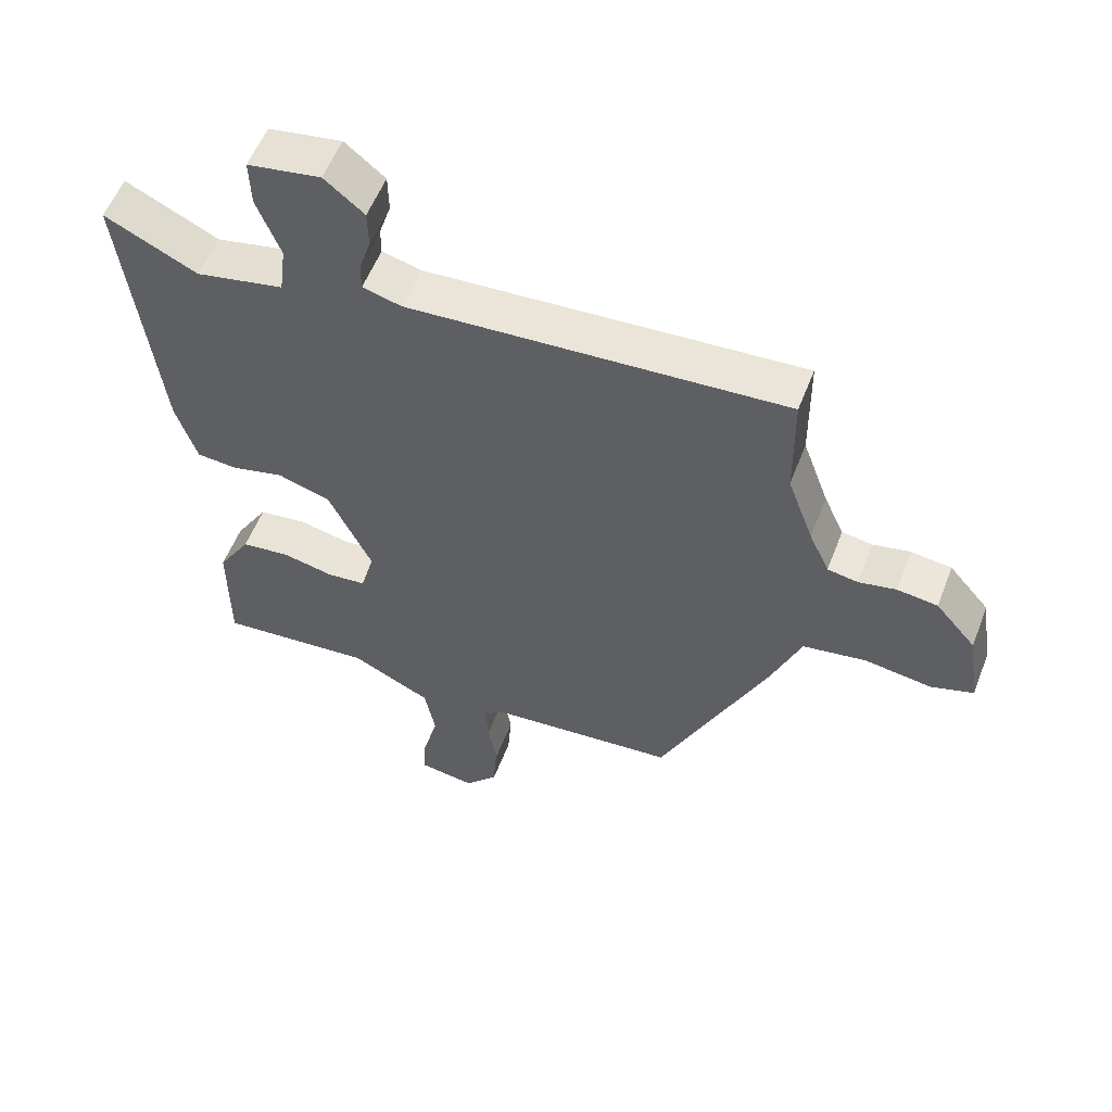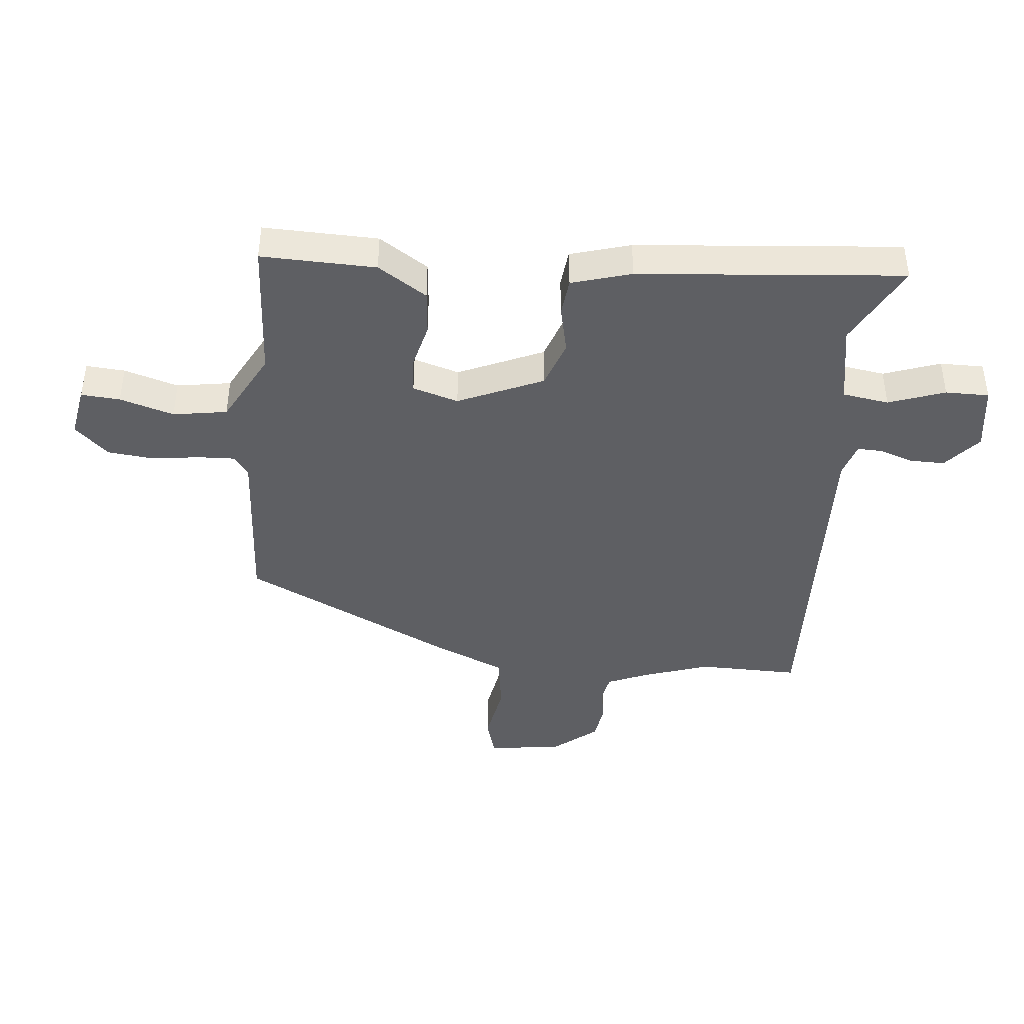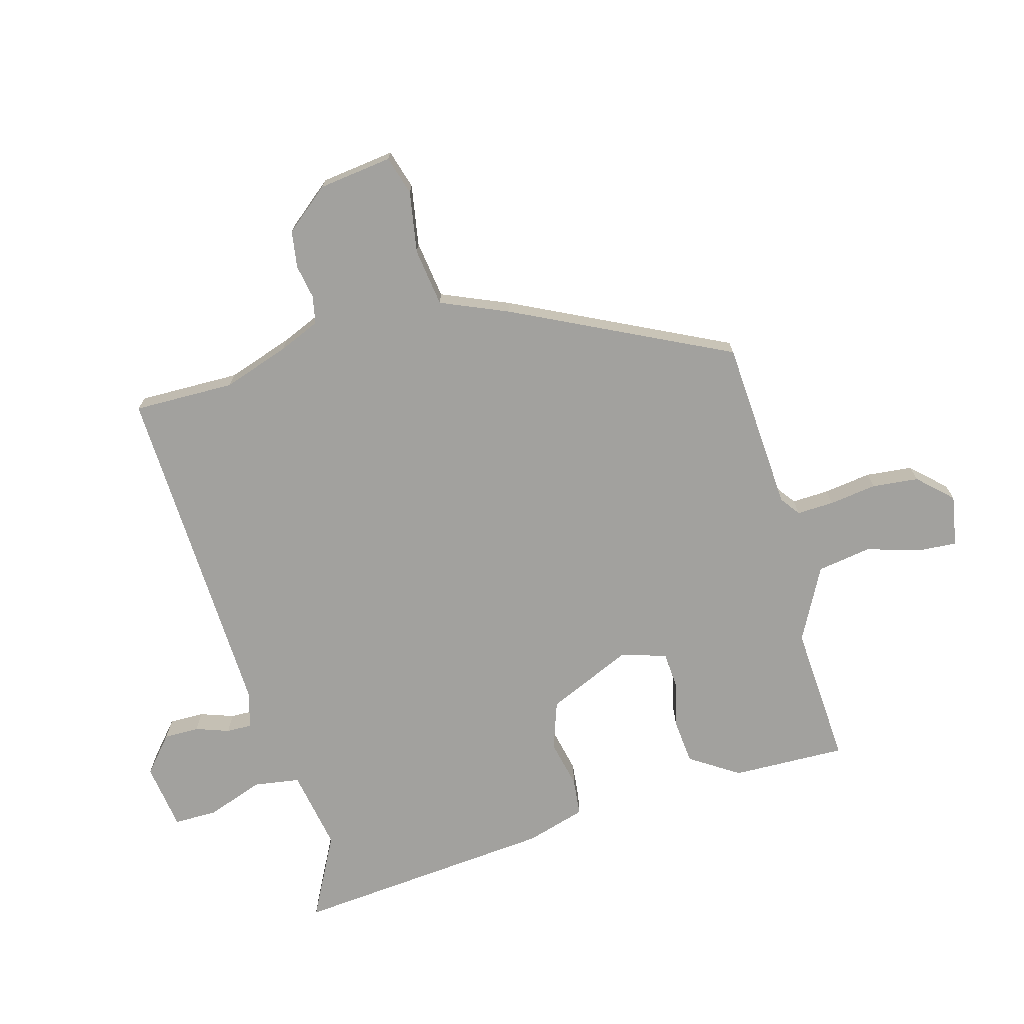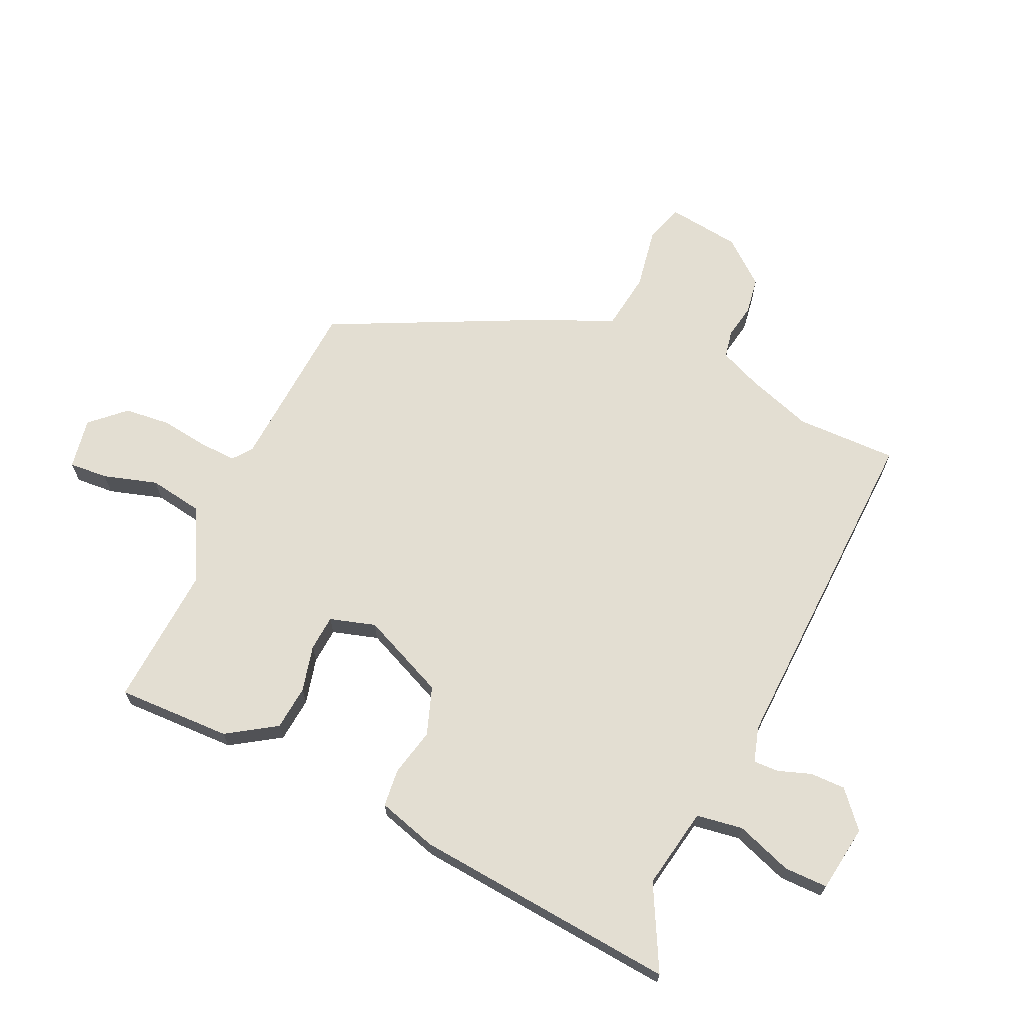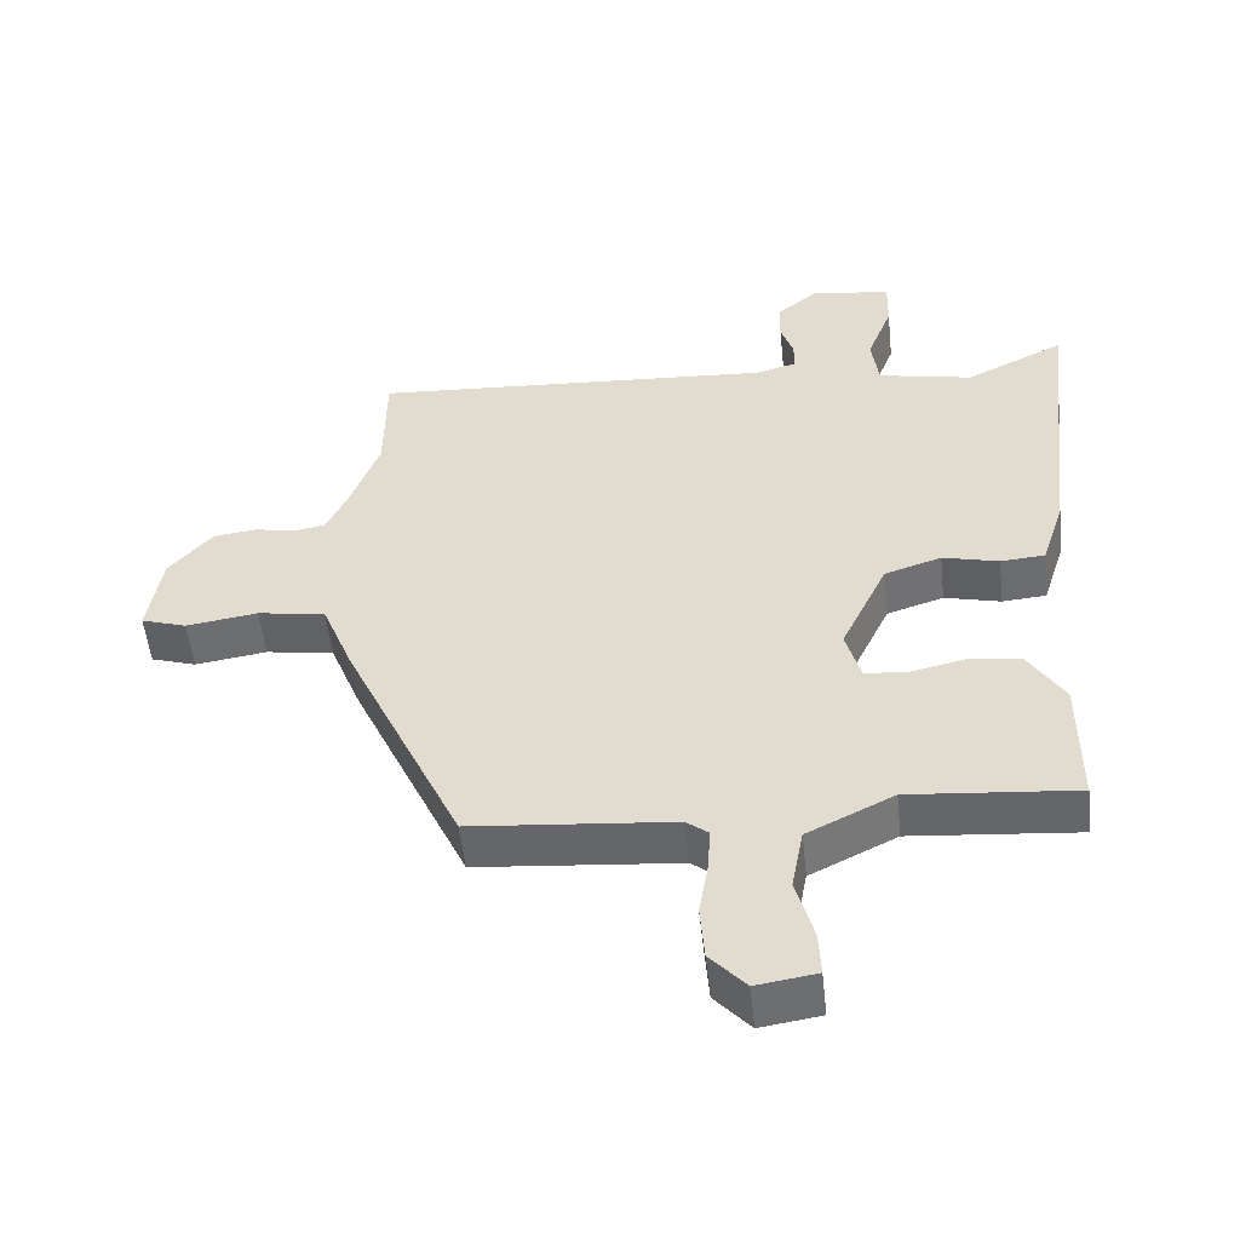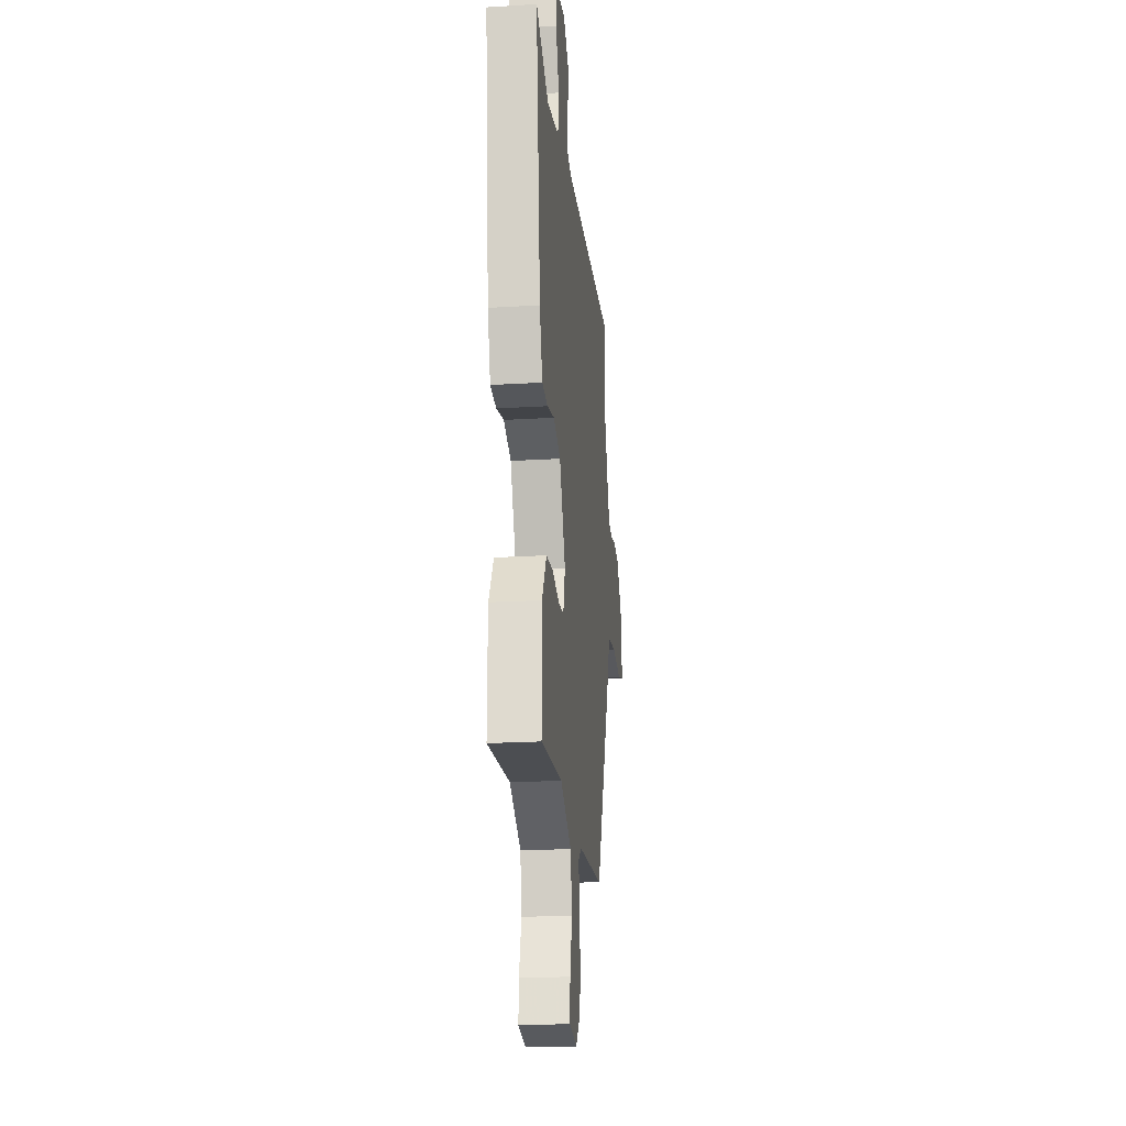
<metadata>
{"format":"obj","ext":"obj","renderer":"f3d","projection":"perspective","resolution":1024,"background":"white","views":[{"elev":56.2,"azim":21.1,"up":"+Z"},{"elev":-42.0,"azim":-97.1,"up":"+Y"},{"elev":-72.1,"azim":104.1,"up":"+Y"},{"elev":67.6,"azim":-66.8,"up":"+Y"},{"elev":-52.9,"azim":-173.9,"up":"+Z"},{"elev":-21.9,"azim":-84.0,"up":"+Z"}]}
</metadata>
<code>
v -0.453 0.07 -0.497
v -0.453 0.07 -0.306
v -0.402 0.07 -0.223
v -0.327 0.07 -0.214
v -0.249 0.07 -0.231
v -0.189 0.07 -0.225
v -0.168 0.07 -0.148
v -0.234 0.07 -0.008
v -0.315 0.07 0.018
v -0.395 0.07 -0.002
v -0.458 0.07 0.003
v -0.49 0.07 0.102
v -0.541 0.07 0.542
v -0.4 0.07 0.473
v -0.265 0.07 0.501
v -0.255 0.07 0.579
v -0.291 0.07 0.672
v -0.293 0.07 0.745
v -0.181 0.07 0.764
v -0.12 0.07 0.714
v -0.119 0.07 0.655
v -0.137 0.07 0.599
v -0.137 0.07 0.557
v -0.078 0.07 0.541
v 0.499 0.07 0.578
v 0.501 0.07 0.409
v 0.541 0.07 0.299
v 0.572 0.07 0.231
v 0.619 0.07 0.223
v 0.676 0.07 0.235
v 0.738 0.07 0.227
v 0.8 0.07 0.155
v 0.819 0.07 0.032
v 0.754 0.07 0.011
v 0.651 0.07 0.026
v 0.554 0.07 0.01
v 0.509 0.07 -0.104
v 0.342 0.07 -0.469
v 0.054 0.07 -0.495
v 0.022 0.07 -0.52
v 0.026 0.07 -0.582
v 0.039 0.07 -0.661
v 0.033 0.07 -0.739
v -0.018 0.07 -0.796
v -0.104 0.07 -0.783
v -0.101 0.07 -0.718
v -0.076 0.07 -0.627
v -0.093 0.07 -0.537
v -0.216 0.07 -0.476
v -0.453 0 -0.497
v -0.453 0 -0.306
v -0.402 0 -0.223
v -0.327 0 -0.214
v -0.249 0 -0.231
v -0.189 0 -0.225
v -0.168 0 -0.148
v -0.234 0 -0.008
v -0.315 0 0.018
v -0.395 0 -0.002
v -0.458 0 0.003
v -0.49 0 0.102
v -0.541 0 0.542
v -0.4 0 0.473
v -0.265 0 0.501
v -0.255 0 0.579
v -0.291 0 0.672
v -0.293 0 0.745
v -0.181 0 0.764
v -0.12 0 0.714
v -0.119 0 0.655
v -0.137 0 0.599
v -0.137 0 0.557
v -0.078 0 0.541
v 0.499 0 0.578
v 0.501 0 0.409
v 0.541 0 0.299
v 0.572 0 0.231
v 0.619 0 0.223
v 0.676 0 0.235
v 0.738 0 0.227
v 0.8 0 0.155
v 0.819 0 0.032
v 0.754 0 0.011
v 0.651 0 0.026
v 0.554 0 0.01
v 0.509 0 -0.104
v 0.342 0 -0.469
v 0.054 0 -0.495
v 0.022 0 -0.52
v 0.026 0 -0.582
v 0.039 0 -0.661
v 0.033 0 -0.739
v -0.018 0 -0.796
v -0.104 0 -0.783
v -0.101 0 -0.718
v -0.076 0 -0.627
v -0.093 0 -0.537
v -0.216 0 -0.476
f 44 45 46 47
f 44 47 48
f 41 42 43 44
f 40 41 44 48
f 39 40 48 49
f 36 37 38 39
f 32 33 34 35
f 32 35 36
f 29 30 31 32
f 28 29 32 36
f 27 28 36 39
f 24 25 26
f 24 26 27 39
f 19 20 21 22
f 19 22 23
f 16 17 18 19
f 15 16 19 23
f 11 12 13 14
f 9 10 11 14
f 8 9 14 15
f 7 8 15 23
f 2 3 4 5
f 49 1 2 5
f 49 5 6
f 39 49 6 7
f 7 23 24 39
f 96 95 94 93
f 97 96 93
f 93 92 91 90
f 97 93 90 89
f 98 97 89 88
f 88 87 86 85
f 84 83 82 81
f 85 84 81
f 81 80 79 78
f 85 81 78 77
f 88 85 77 76
f 75 74 73
f 88 76 75 73
f 71 70 69 68
f 72 71 68
f 68 67 66 65
f 72 68 65 64
f 63 62 61 60
f 63 60 59 58
f 64 63 58 57
f 72 64 57 56
f 54 53 52 51
f 54 51 50 98
f 55 54 98
f 56 55 98 88
f 88 73 72 56
f 1 50 51 2
f 2 51 52 3
f 3 52 53 4
f 4 53 54 5
f 5 54 55 6
f 6 55 56 7
f 7 56 57 8
f 8 57 58 9
f 9 58 59 10
f 10 59 60 11
f 11 60 61 12
f 12 61 62 13
f 13 62 63 14
f 14 63 64 15
f 15 64 65 16
f 16 65 66 17
f 17 66 67 18
f 18 67 68 19
f 19 68 69 20
f 20 69 70 21
f 21 70 71 22
f 22 71 72 23
f 23 72 73 24
f 24 73 74 25
f 25 74 75 26
f 26 75 76 27
f 27 76 77 28
f 28 77 78 29
f 29 78 79 30
f 30 79 80 31
f 31 80 81 32
f 32 81 82 33
f 33 82 83 34
f 34 83 84 35
f 35 84 85 36
f 36 85 86 37
f 37 86 87 38
f 38 87 88 39
f 39 88 89 40
f 40 89 90 41
f 41 90 91 42
f 42 91 92 43
f 43 92 93 44
f 44 93 94 45
f 45 94 95 46
f 46 95 96 47
f 47 96 97 48
f 48 97 98 49
f 49 98 50 1

</code>
